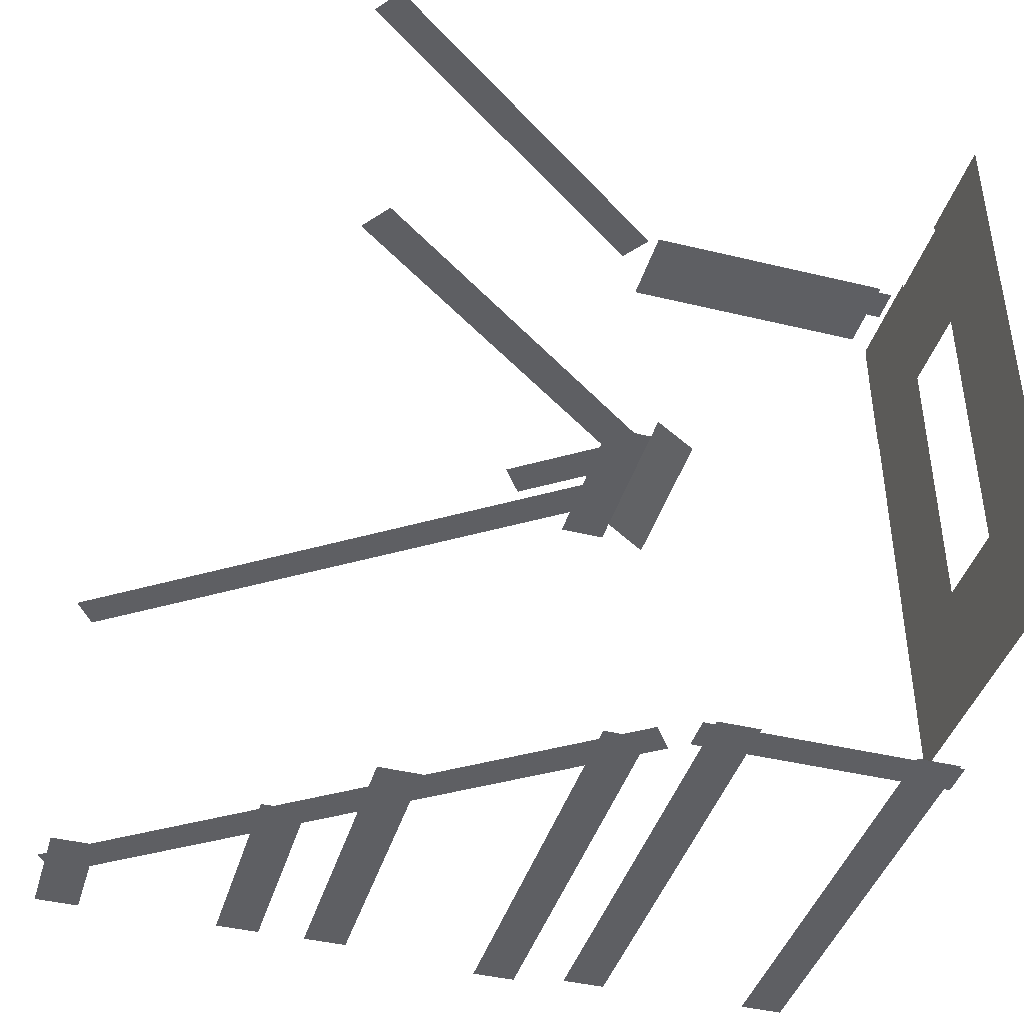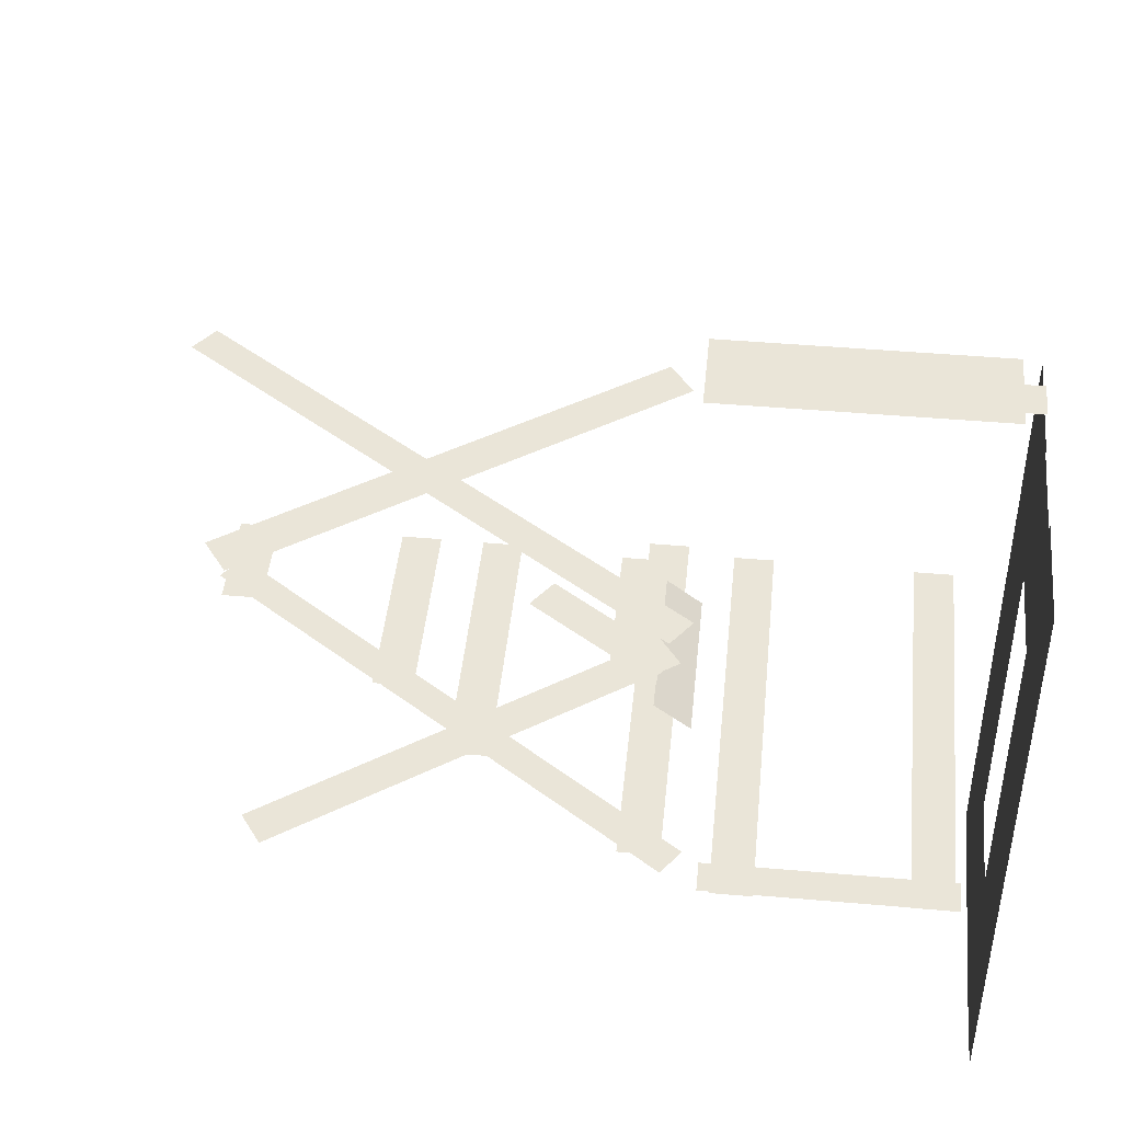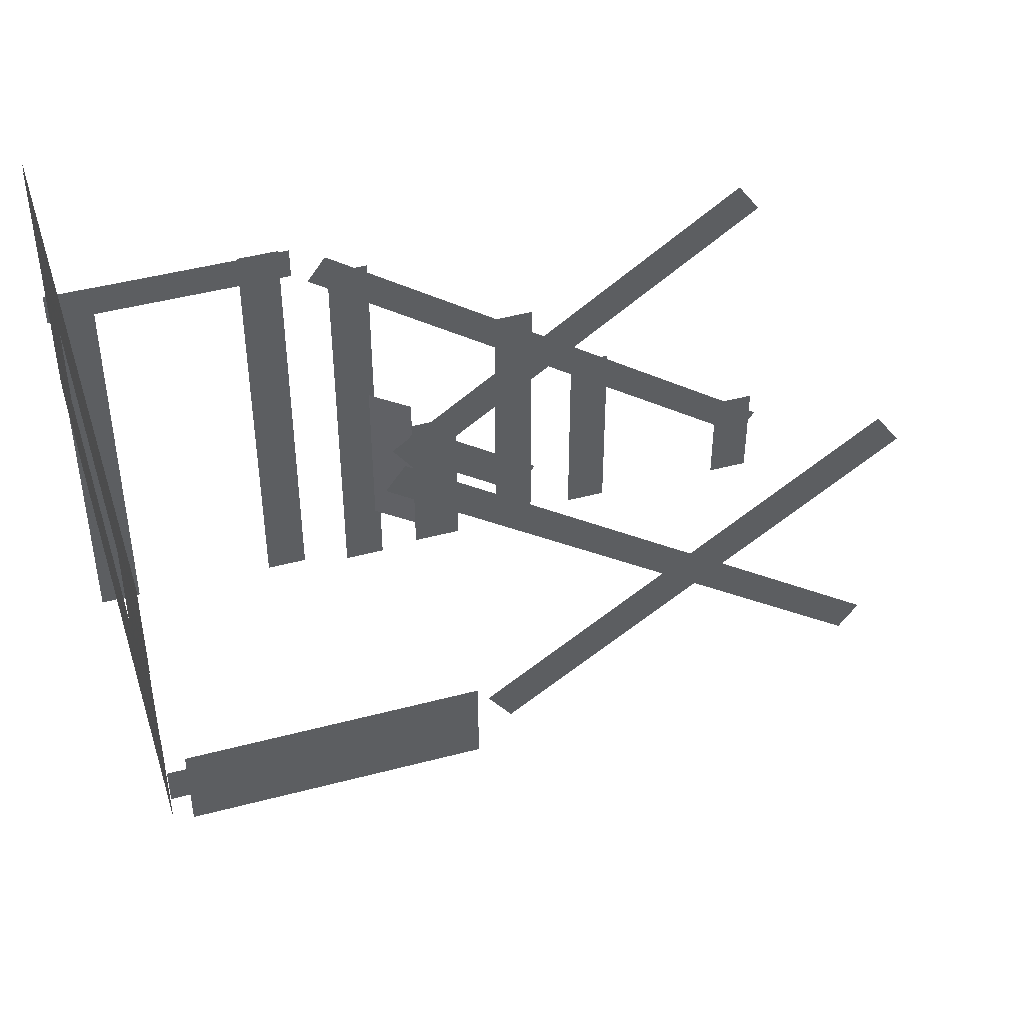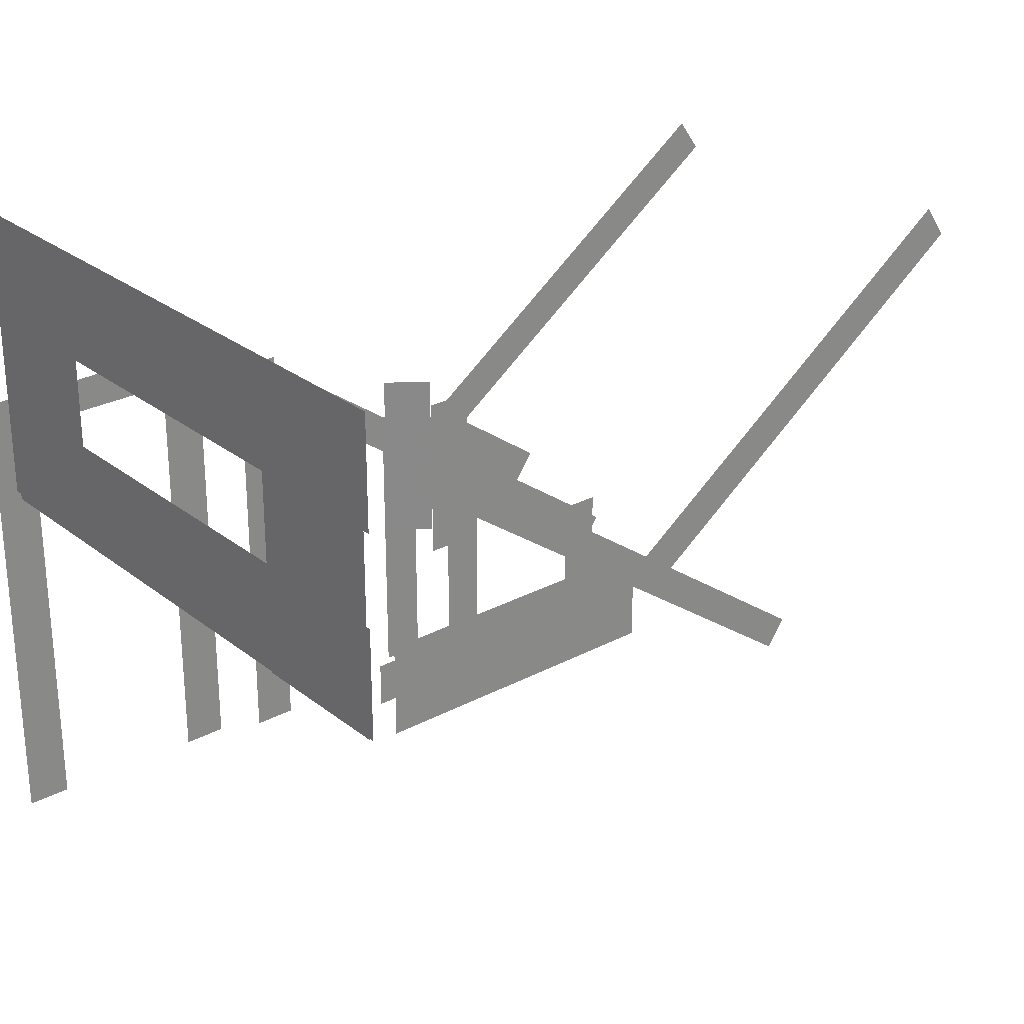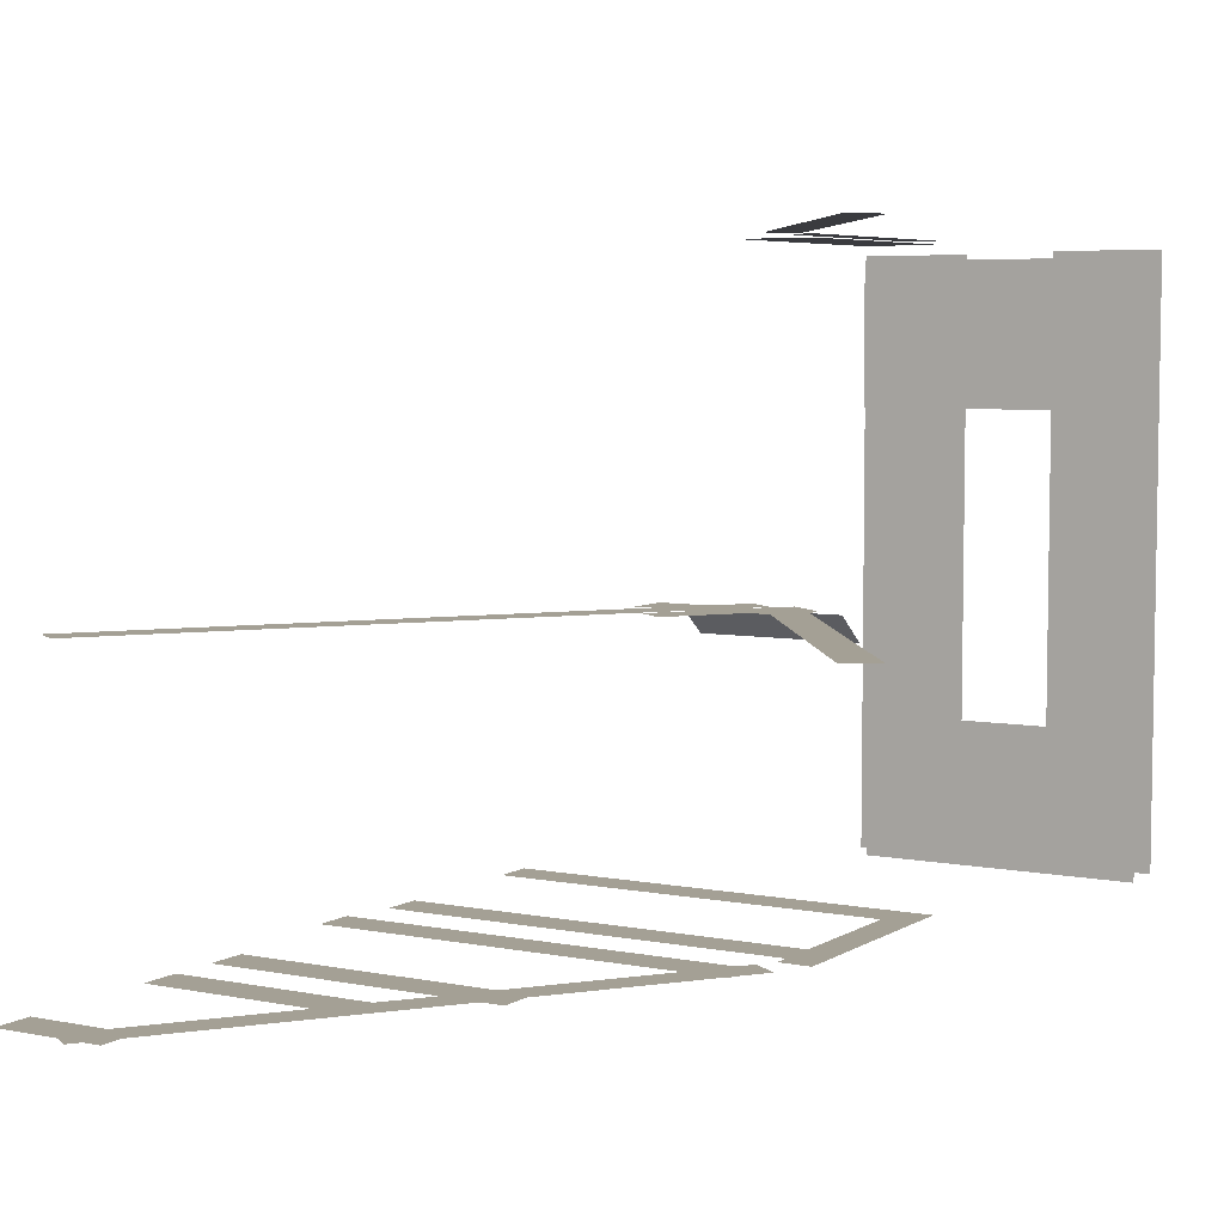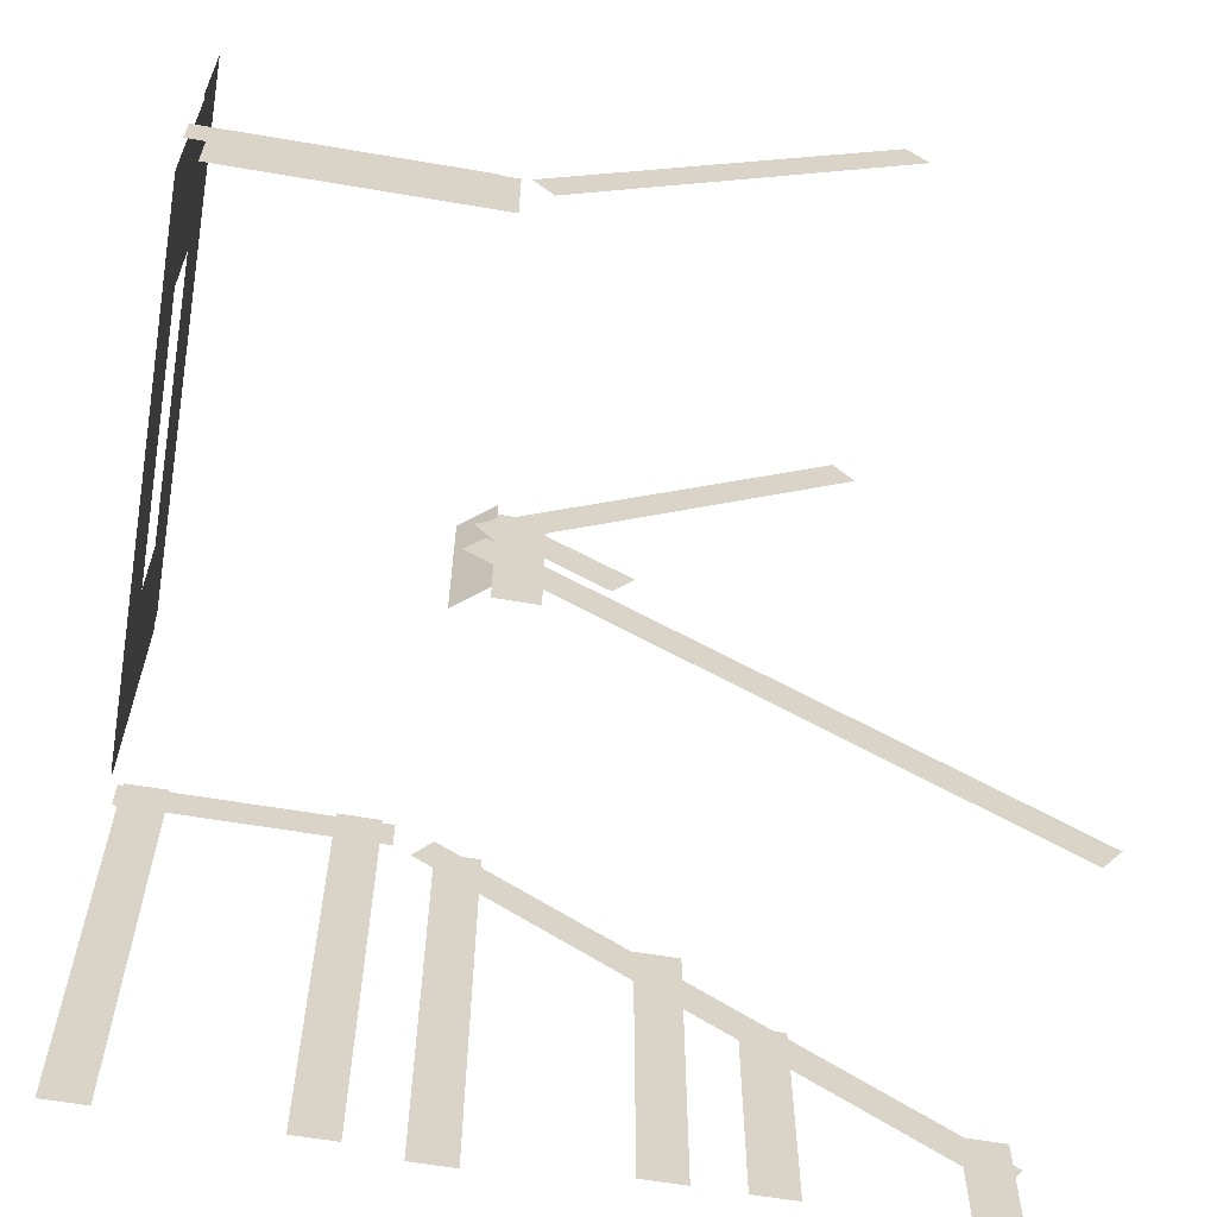
<metadata>
{"format":"obj","ext":"obj","renderer":"f3d","projection":"perspective","resolution":1024,"background":"white","views":[{"elev":-41.9,"azim":163.7,"up":"+Z"},{"elev":44.7,"azim":-174.2,"up":"+Z"},{"elev":45.6,"azim":-17.0,"up":"+Y"},{"elev":26.9,"azim":-39.7,"up":"+Y"},{"elev":5.7,"azim":120.8,"up":"+Z"},{"elev":-61.7,"azim":-9.8,"up":"+Y"}]}
</metadata>
<code>
g GardenLevelStairCaseAO
v -8.744 -0.094 -5.26
v -8.1 6.844 -5.26
v -8.744 6.844 -5.26
v -8.1 -0.094 -5.26
v -6.706 6.22 -5.26
v -7.35 -0.2824 -5.26
v -6.706 -0.2824 -5.26
v -7.35 6.22 -5.26
v -4.624 -0.03 -5.26
v -3.98 4.565 -5.26
v -4.624 4.565 -5.26
v -3.98 -0.03 -5.26
v -2.636 3.25 -5.26
v -3.28 -0.0396 -5.26
v -2.636 -0.0396 -5.26
v -3.28 3.25 -5.26
v -0.5738 -0.07 -5.26
v 0.07 1.594 -5.26
v -0.5738 1.594 -5.26
v 0.07 -0.07 -5.26
v -0.1091 0.7207 -5.28
v -7.365 6.529 -5.28
v -7.664 6.11 -5.28
v 0.19 1.14 -5.28
v -11.02 6.82 -5.26
v -11.66 -0.0536 -5.26
v -11.02 -0.0536 -5.26
v -11.66 6.82 -5.26
v -7.92 6.285 -5.28
v -11.73 6.8 -5.28
v -11.73 6.285 -5.28
v -7.92 6.8 -5.28
v -2.251 9.931 -0.52
v -7.542 6.79 -0.52
v -7.242 6.37 -0.52
v -2.55 10.35 -0.52
v -0.1091 0.6407 -0.52
v -7.365 6.449 -0.52
v -7.664 6.03 -0.52
v 0.19 1.06 -0.52
v -7.92 6.275 4.24
v -11.73 6.79 4.24
v -11.73 6.275 4.24
v -7.92 6.79 4.24
v -11.48 6.92 4.18
v -7.666 5.73 4.18
v -7.666 6.92 4.18
v -11.48 5.73 4.18
v -11.73 7.205 -4.4
v -11.73 5.66 4.048
v -11.73 7.205 4.048
v -11.73 5.66 -4.4
v -6.606 7.19 -0.53
v -7.25 4.873 -0.53
v -6.606 4.873 -0.53
v -7.25 7.19 -0.53
v -7.181 7.149 -0.51
v -5.729 5.481 -0.51
v -5.43 5.901 -0.51
v -7.48 6.73 -0.51
v -11.73 5.64 1.92
v -11.73 9.915 3.98
v -11.73 9.915 1.92
v -11.73 5.64 3.98
v -11.73 5.74 -2.45
v -11.73 9.785 -4.51
v -11.73 9.785 -2.45
v -11.73 5.74 -4.51
v -11.73 8.475 4.08
v -11.73 10.02 -4.368
v -11.73 8.475 -4.368
v -11.73 10.02 4.08
v -2.251 9.931 4.24
v -7.542 6.79 4.24
v -7.242 6.37 4.24
v -2.55 10.35 4.24
v -7.741 7.535 -0.9596
v -7.238 5.218 -0.558
v -7.741 5.218 -0.9596
v -7.238 7.535 -0.558
g GardenLevelStairCaseAO_0
f 3 2 1
f 2 4 1
f 7 6 5
f 6 8 5
f 11 10 9
f 10 12 9
f 15 14 13
f 14 16 13
f 19 18 17
f 18 20 17
f 23 22 21
f 22 24 21
f 27 26 25
f 26 28 25
f 31 30 29
f 30 32 29
f 35 34 33
f 34 36 33
f 39 38 37
f 38 40 37
f 43 42 41
f 42 44 41
f 47 46 45
f 46 48 45
f 51 50 49
f 50 52 49
f 55 54 53
f 54 56 53
f 59 58 57
f 58 60 57
f 63 62 61
f 62 64 61
f 67 66 65
f 66 68 65
f 71 70 69
f 70 72 69
f 75 74 73
f 74 76 73
f 77 80 78
f 77 78 79

</code>
